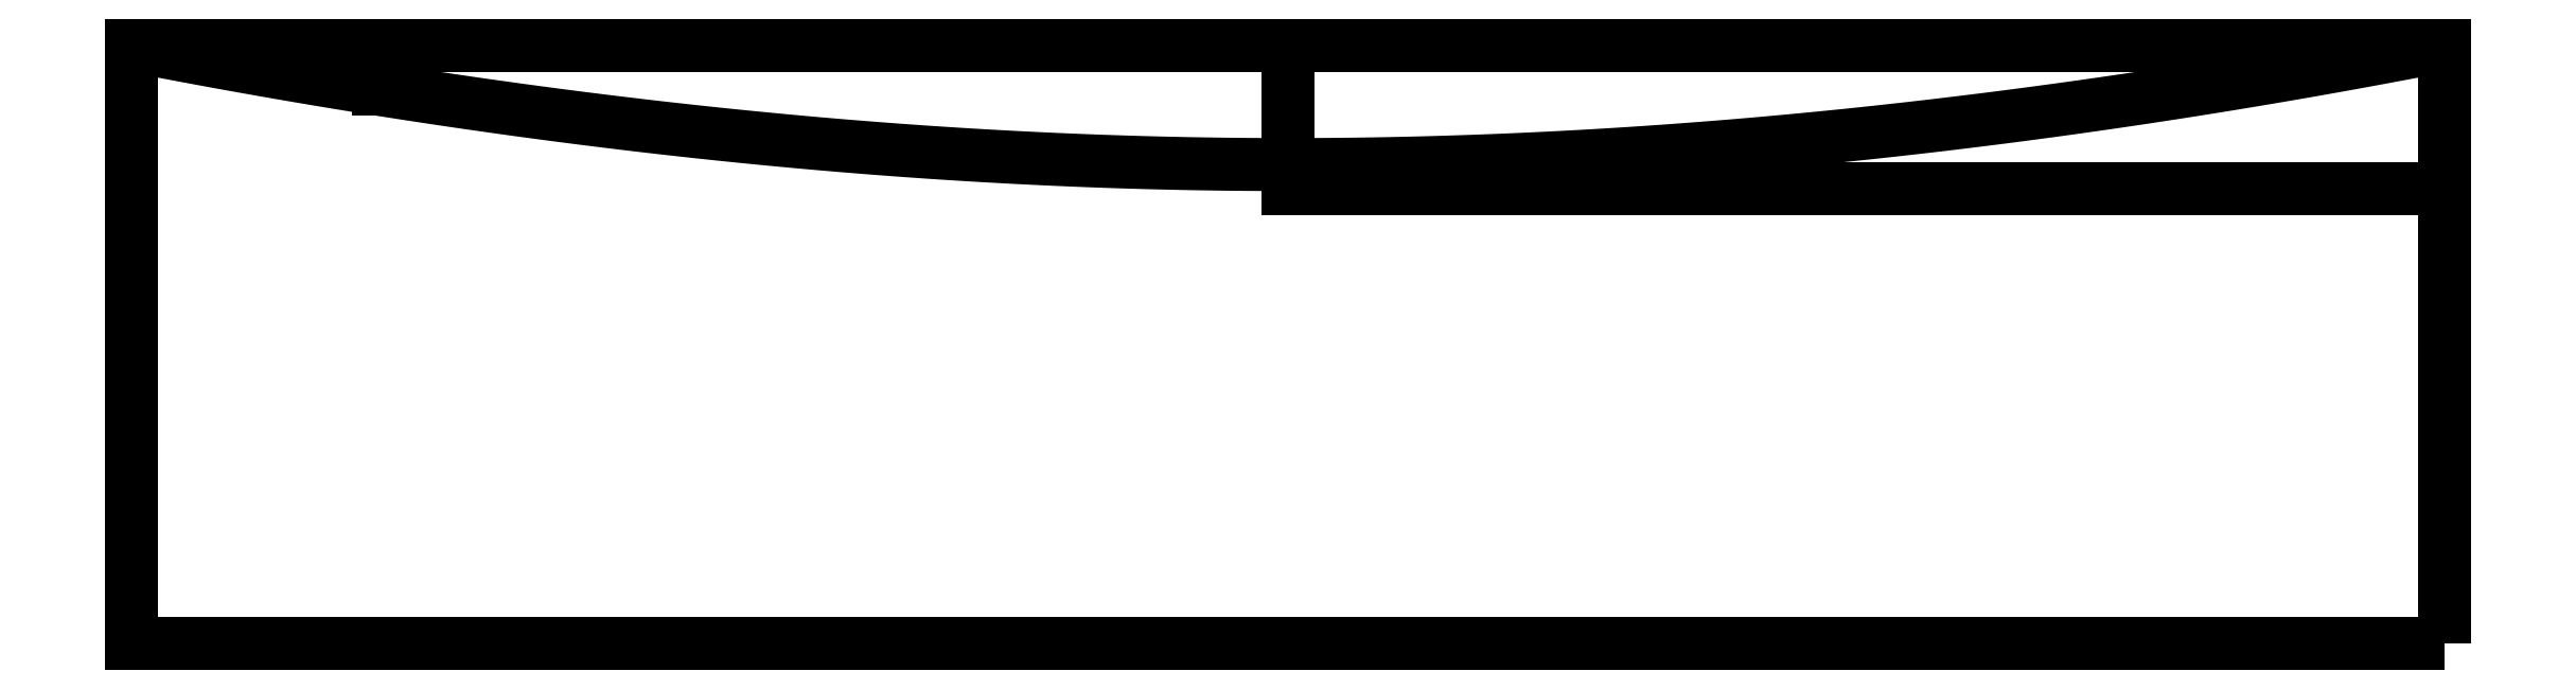
<metadata>
{"format":"dxf","ext":"dxf","renderer":"ezdxf+matplotlib","layout":"modelspace","background":"white","min_lineweight":24,"dpi":150}
</metadata>
<code>
0
SECTION
2
ENTITIES
0
POINT
8
0
10
0
20
0
30
0
0
LWPOLYLINE
8
0
90
4
70
1
43
0
10
89
20
-35
10
89
20
11
10
-89
20
11
10
-89
20
-35
0
LINE
8
0
10
0
20
11
30
9.861e-31
11
-70
21
11
31
2.195e-31
0
LINE
8
0
10
-70
20
11
30
2.195e-31
11
-70
21
7.639
31
2.195e-31
0
LINE
8
0
10
89
20
0
30
0
11
0
21
0
31
9.861e-31
0
SPLINE
8
0
70
4
71
5
72
21
73
15
74
0
42
1e-09
43
1e-10
44
1e-10
40
0
40
0
40
0
40
0
40
0
40
0
40
0.1
40
0.2
40
0.3
40
0.4
40
0.5
40
0.6
40
0.7
40
0.8
40
0.9
40
1
40
1
40
1
40
1
40
1
40
1
41
1
41
1
41
1
41
1
41
1
41
1
41
1
41
1
41
1
41
1
41
1
41
1
41
1
41
1
41
1
10
-89
20
11
30
1.972e-30
10
-85.44
20
10.31
30
1.933e-30
10
-78.32
20
8.976
30
1.854e-30
10
-67.64
20
7.165
30
1.735e-30
10
-53.4
20
5.119
30
1.578e-30
10
-35.6
20
3.222
30
1.381e-30
10
-17.8
20
2.041
30
1.183e-30
10
-1.524e-12
20
1.637
30
9.861e-31
10
17.8
20
2.041
30
7.889e-31
10
35.6
20
3.222
30
5.916e-31
10
53.4
20
5.119
30
3.944e-31
10
67.64
20
7.165
30
2.367e-31
10
78.32
20
8.976
30
1.183e-31
10
85.44
20
10.31
30
3.944e-32
10
89
20
11
30
0
0
LINE
8
0
10
0
20
11
30
9.861e-31
11
0
21
0
31
0
0
ENDSEC
0
EOF

</code>
